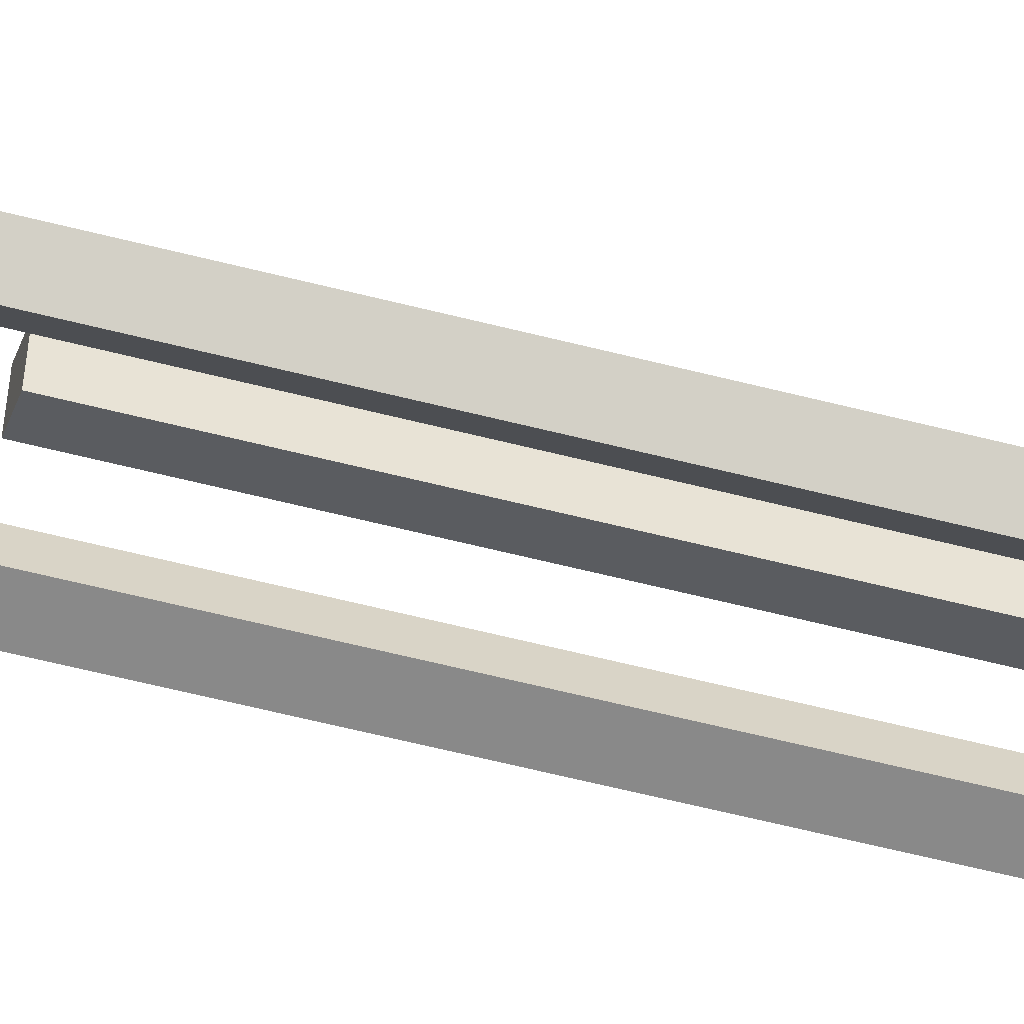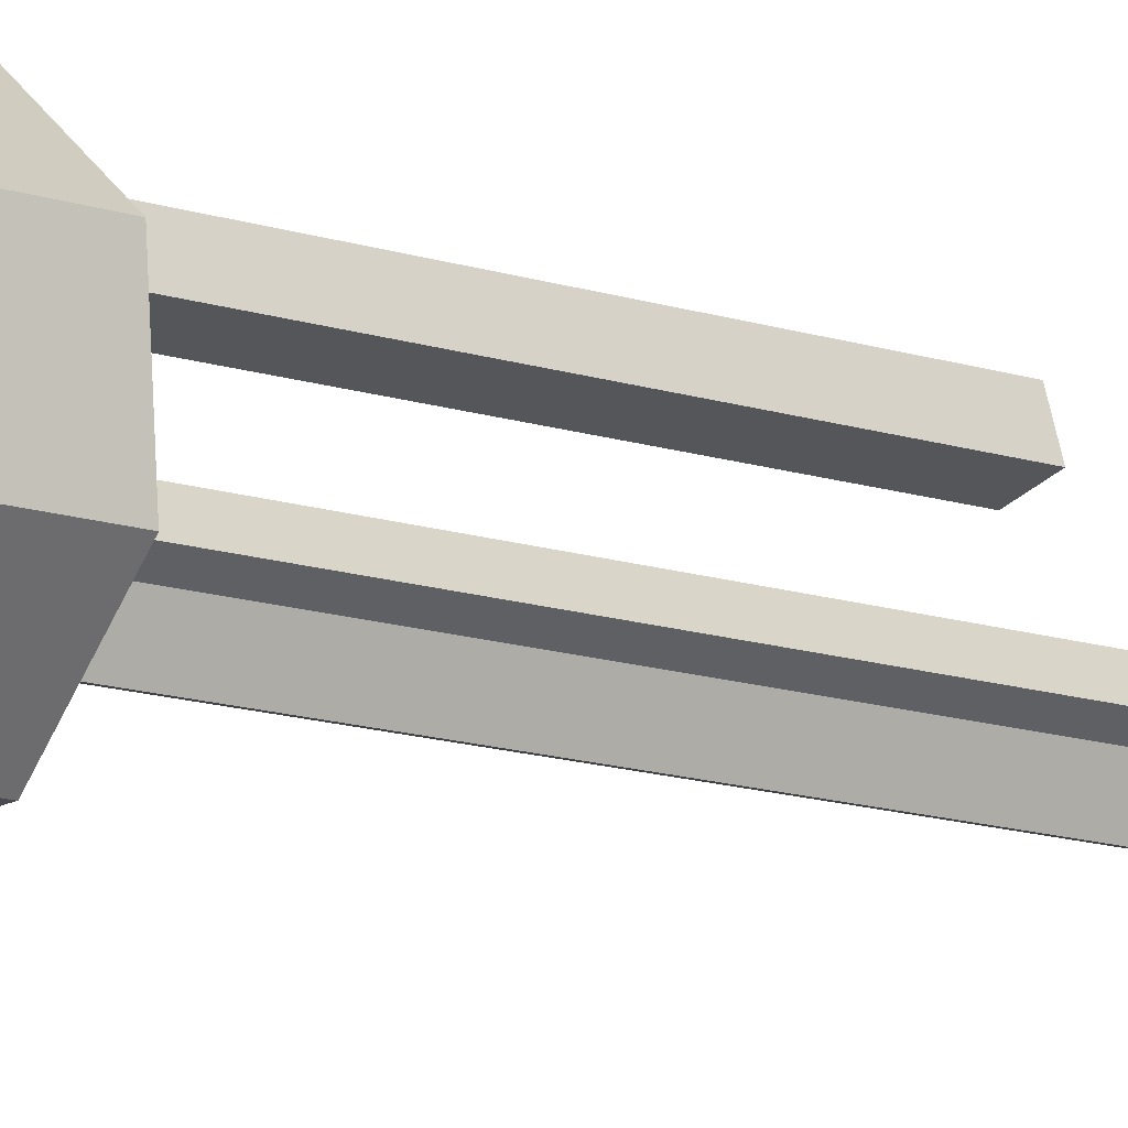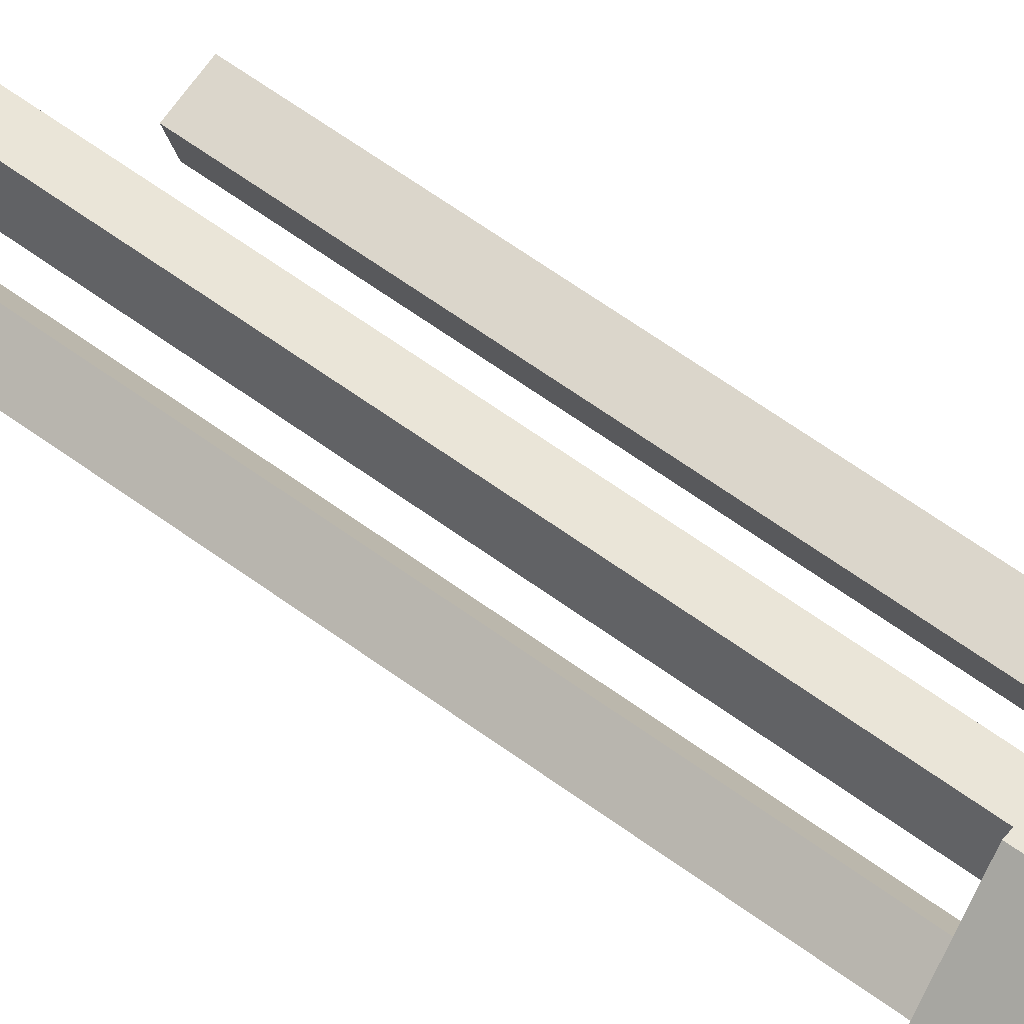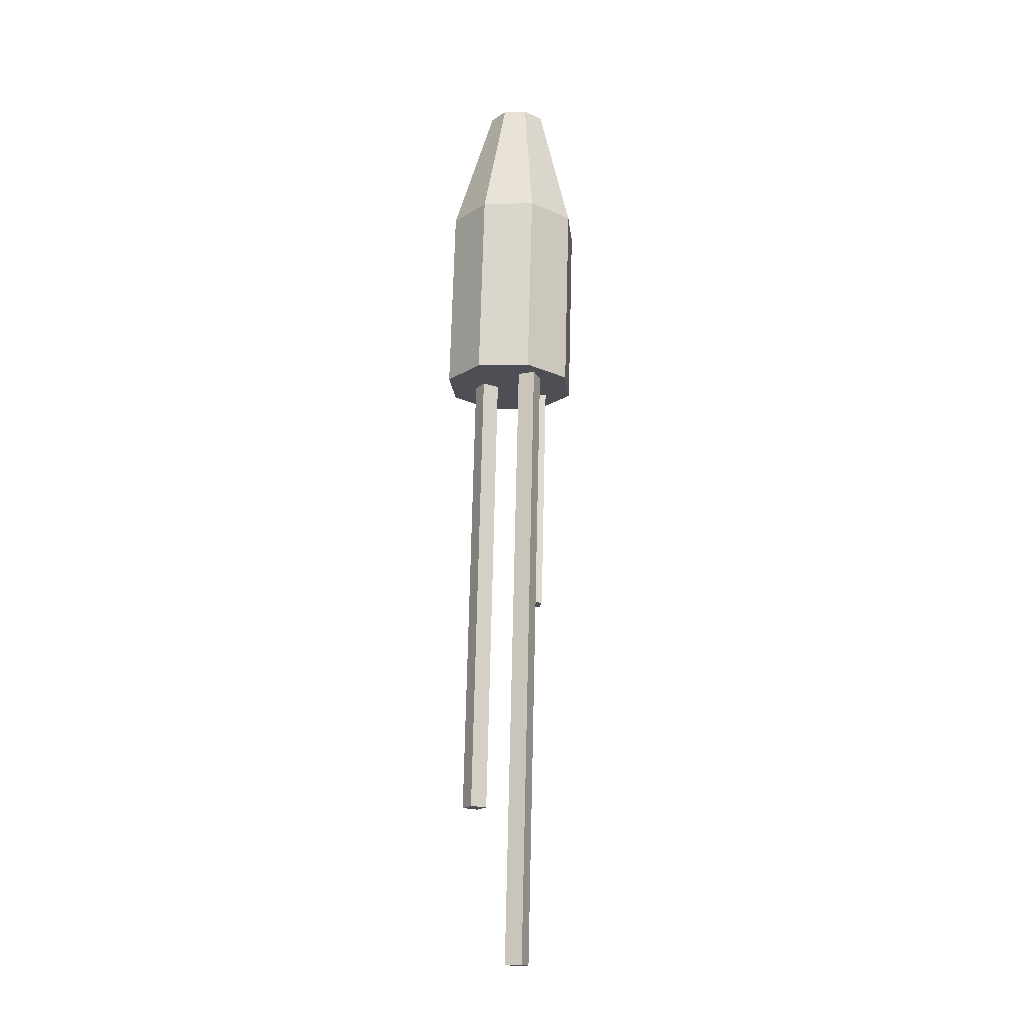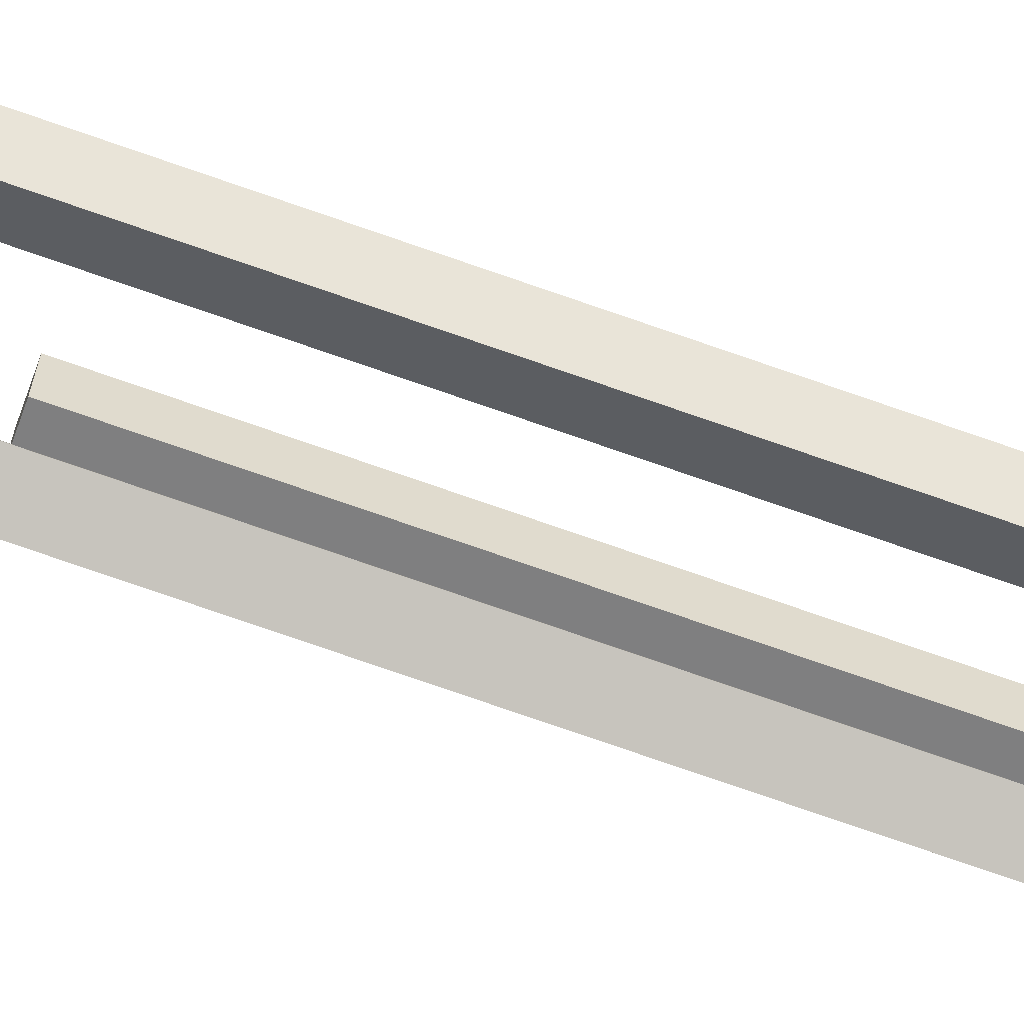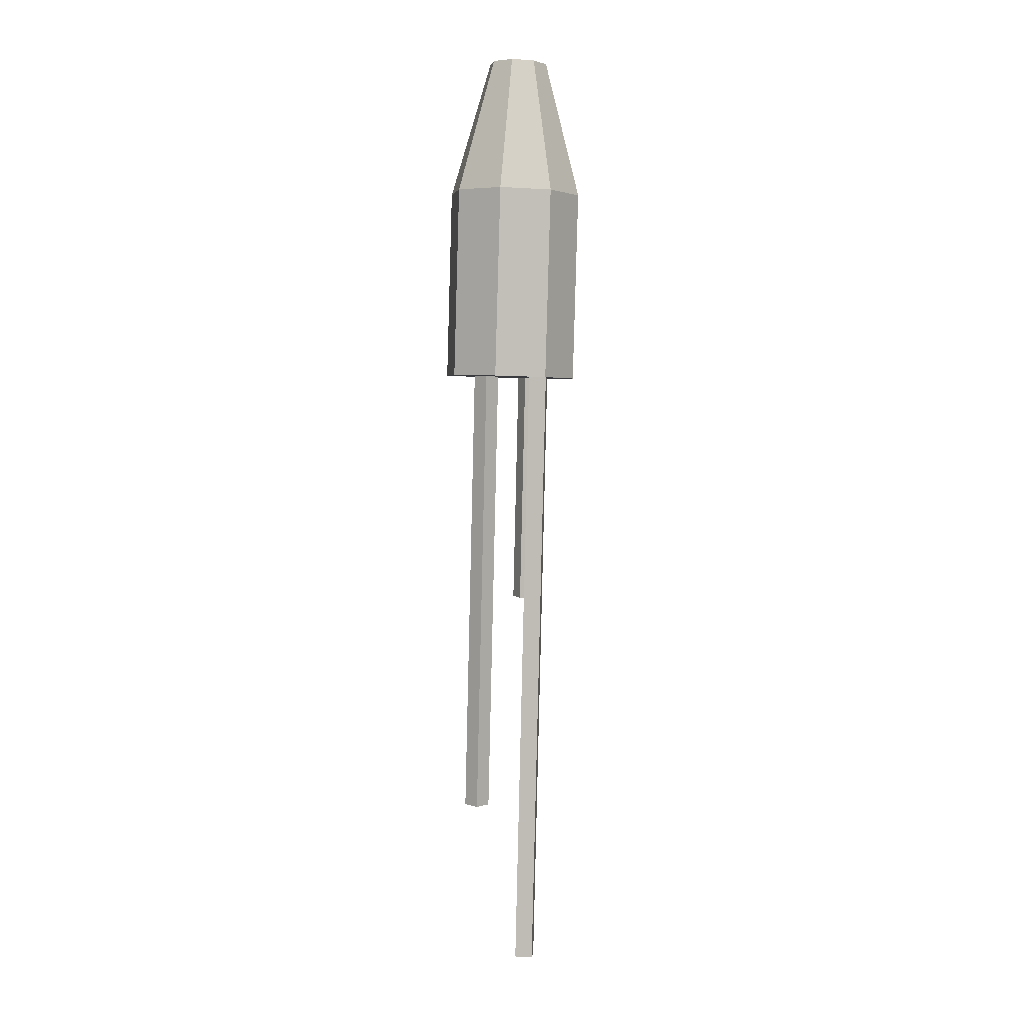
<metadata>
{"format":"obj","ext":"obj","renderer":"f3d","projection":"perspective","resolution":1024,"background":"white","views":[{"elev":-51.3,"azim":-104.9,"up":"+Y"},{"elev":-10.8,"azim":48.4,"up":"+Y"},{"elev":52.8,"azim":-49.1,"up":"+Y"},{"elev":-18.6,"azim":10.2,"up":"+Z"},{"elev":-77.6,"azim":-107.7,"up":"+Y"},{"elev":3.6,"azim":-6.1,"up":"+Z"}]}
</metadata>
<code>
o Bala_Cylinder.003
v 0.6838 3.928 2.524
v 0.6277 3.953 3.199
v 0.6135 3.847 2.526
v 0.5969 3.918 3.2
v 0.5065 3.839 2.529
v 0.5501 3.914 3.201
v 0.4254 3.909 2.532
v 0.5146 3.945 3.202
v 0.4176 4.017 2.532
v 0.5113 3.992 3.202
v 0.4878 4.098 2.53
v 0.542 4.027 3.202
v 0.5949 4.105 2.527
v 0.5888 4.031 3.2
v 0.676 4.035 2.525
v 0.6243 4 3.199
v 0.6947 3.928 2.917
v 0.6245 3.847 2.919
v 0.5175 3.839 2.922
v 0.4363 3.909 2.925
v 0.4286 4.017 2.925
v 0.4988 4.098 2.923
v 0.6058 4.105 2.92
v 0.687 4.035 2.918
v 0.585 3.967 3.2
v 0.5768 3.958 3.201
v 0.5643 3.957 3.201
v 0.5548 3.965 3.201
v 0.5539 3.978 3.201
v 0.5621 3.987 3.201
v 0.5746 3.988 3.201
v 0.5841 3.98 3.2
v 0.6039 3.955 2.527
v 0.5758 3.922 2.527
v 0.533 3.919 2.529
v 0.5005 3.947 2.53
v 0.4974 3.99 2.53
v 0.5255 4.023 2.529
v 0.5684 4.026 2.528
v 0.6008 3.998 2.527
f 17 2 4 18
f 18 4 6 19
f 19 6 8 20
f 20 8 10 21
f 21 10 12 22
f 22 12 14 23
f 12 10 29 30
f 23 14 16 24
f 24 16 2 17
f 7 9 37 36
f 15 24 17 1
f 13 23 24 15
f 11 22 23 13
f 9 21 22 11
f 7 20 21 9
f 5 19 20 7
f 3 18 19 5
f 1 17 18 3
f 26 25 32 31 30 29 28 27
f 2 16 32 25
f 4 2 25 26
f 8 6 27 28
f 14 12 30 31
f 10 8 28 29
f 16 14 31 32
f 6 4 26 27
f 33 34 35 36 37 38 39 40
f 13 15 40 39
f 3 5 35 34
f 9 11 38 37
f 15 1 33 40
f 1 3 34 33
f 5 7 36 35
f 11 13 39 38
o Estela_1_Cube.006
v 0.5931 3.932 2.554
v 0.6283 3.924 2.553
v 0.5629 3.932 1.264
v 0.598 3.924 1.263
v 0.5855 3.897 2.554
v 0.6207 3.889 2.553
v 0.5553 3.897 1.264
v 0.5905 3.889 1.264
f 41 42 44 43
f 43 44 48 47
f 47 48 46 45
f 43 47 45 41
f 48 44 42 46
o Estela_2_Cube.007
v 0.5794 4.048 2.554
v 0.6136 4.059 2.553
v 0.5673 4.048 2.039
v 0.6016 4.059 2.039
v 0.5905 4.014 2.553
v 0.6247 4.025 2.553
v 0.5785 4.014 2.039
v 0.6127 4.025 2.038
f 49 50 52 51
f 51 52 56 55
f 55 56 54 53
f 51 55 53 49
f 56 52 50 54
o Estela_3_Cube.008
v 0.5257 3.965 2.556
v 0.4981 3.942 2.556
v 0.503 3.965 1.586
v 0.4754 3.942 1.587
v 0.5026 3.993 2.556
v 0.475 3.97 2.557
v 0.4799 3.993 1.587
v 0.4523 3.97 1.587
f 57 58 60 59
f 59 60 64 63
f 63 64 62 61
f 59 63 61 57
f 64 60 58 62
o Fogonazo_Cylinder.004
v 0.5606 3.947 2.397
v 0.5606 3.947 2.397
v 0.5606 3.947 2.397
v 0.5606 3.947 2.397
v 0.5606 3.947 2.397
v 0.5606 3.947 2.397
v 0.5606 3.947 2.397
v 0.5606 3.947 2.397
v 0.5606 3.947 2.397
v 0.5606 3.947 2.397
v 0.5606 3.947 2.397
v 0.5606 3.947 2.397
v 0.5606 3.947 2.397
v 0.5606 3.947 2.397
v 0.5606 3.947 2.397
v 0.5606 3.947 2.397
v 0.5606 3.947 2.397
v 0.5606 3.947 2.397
v 0.5606 3.947 2.397
v 0.5606 3.947 2.397
v 0.5606 3.947 2.397
v 0.5606 3.947 2.397
v 0.5606 3.947 2.397
v 0.5606 3.947 2.397
v 0.5606 3.947 2.397
f 66 68 89
f 66 67 69 68
f 68 70 88
f 68 69 71 70
f 70 72 87
f 70 71 73 72
f 72 74 86
f 72 73 75 74
f 74 76 84
f 74 75 77 76
f 76 78 85
f 76 77 79 78
f 78 80 83
f 78 79 81 80
f 80 66 82
f 80 81 67 66
f 65 80 82
f 66 65 82
f 80 65 83
f 65 78 83
f 76 65 84
f 65 74 84
f 78 65 85
f 65 76 85
f 74 65 86
f 65 72 86
f 72 65 87
f 65 70 87
f 70 65 88
f 65 68 88
f 65 66 89
f 68 65 89
f 69 67 81 79 77 75 73 71

</code>
